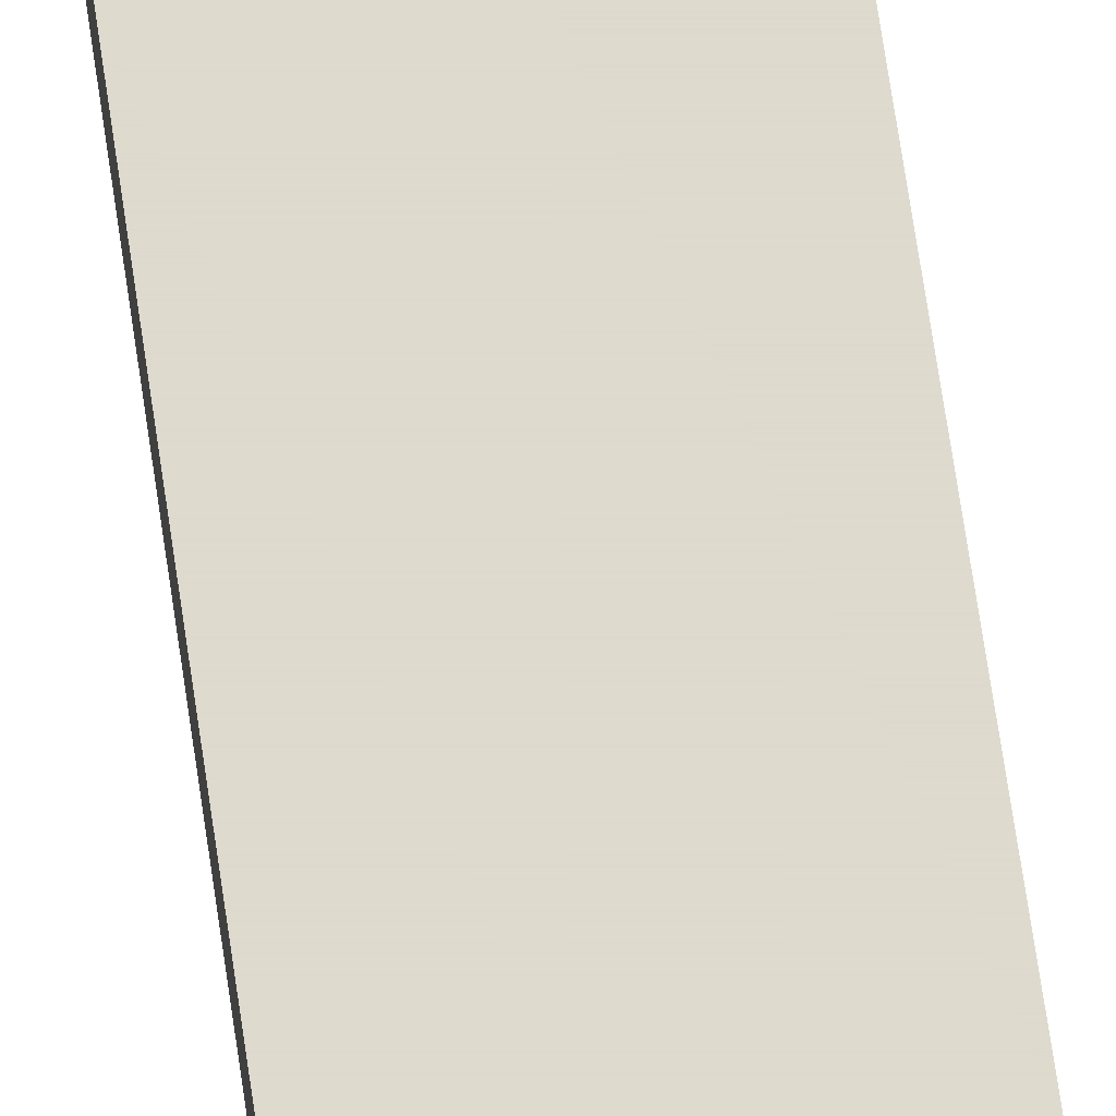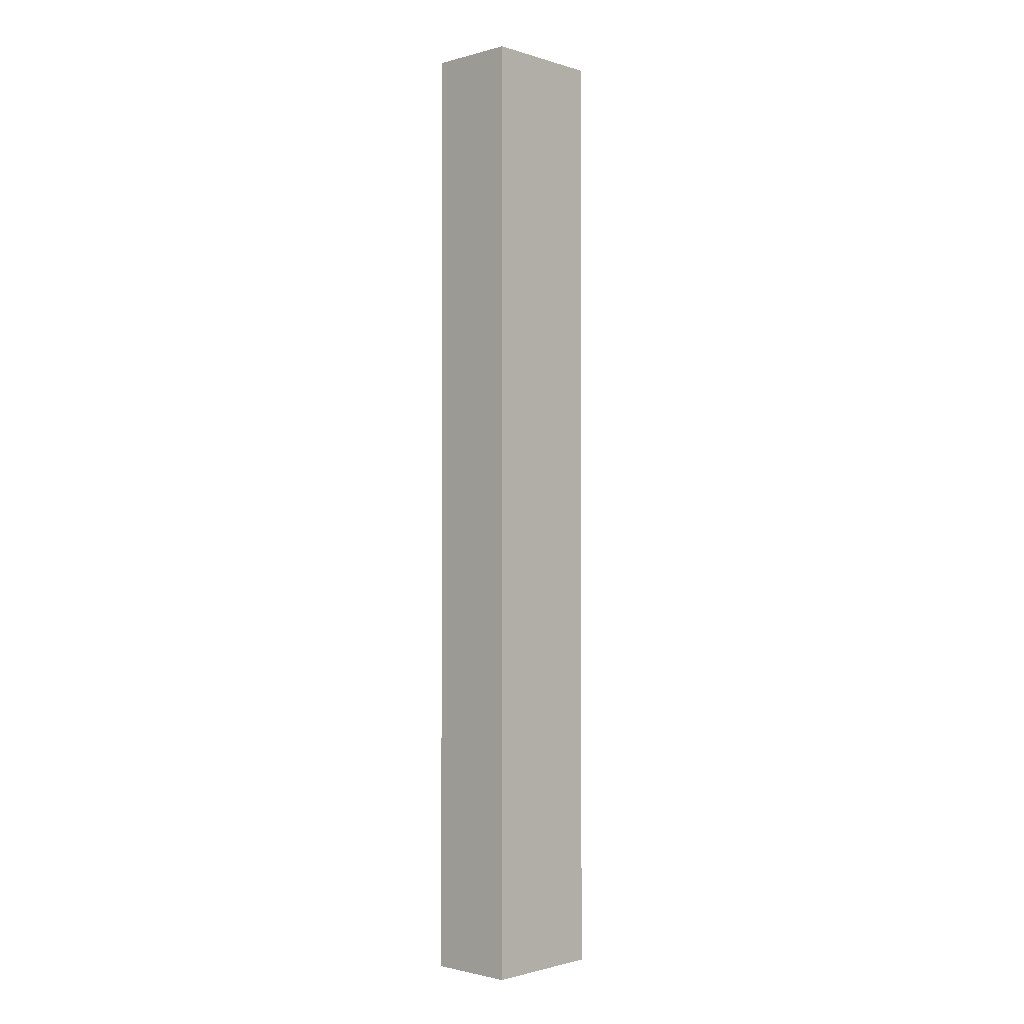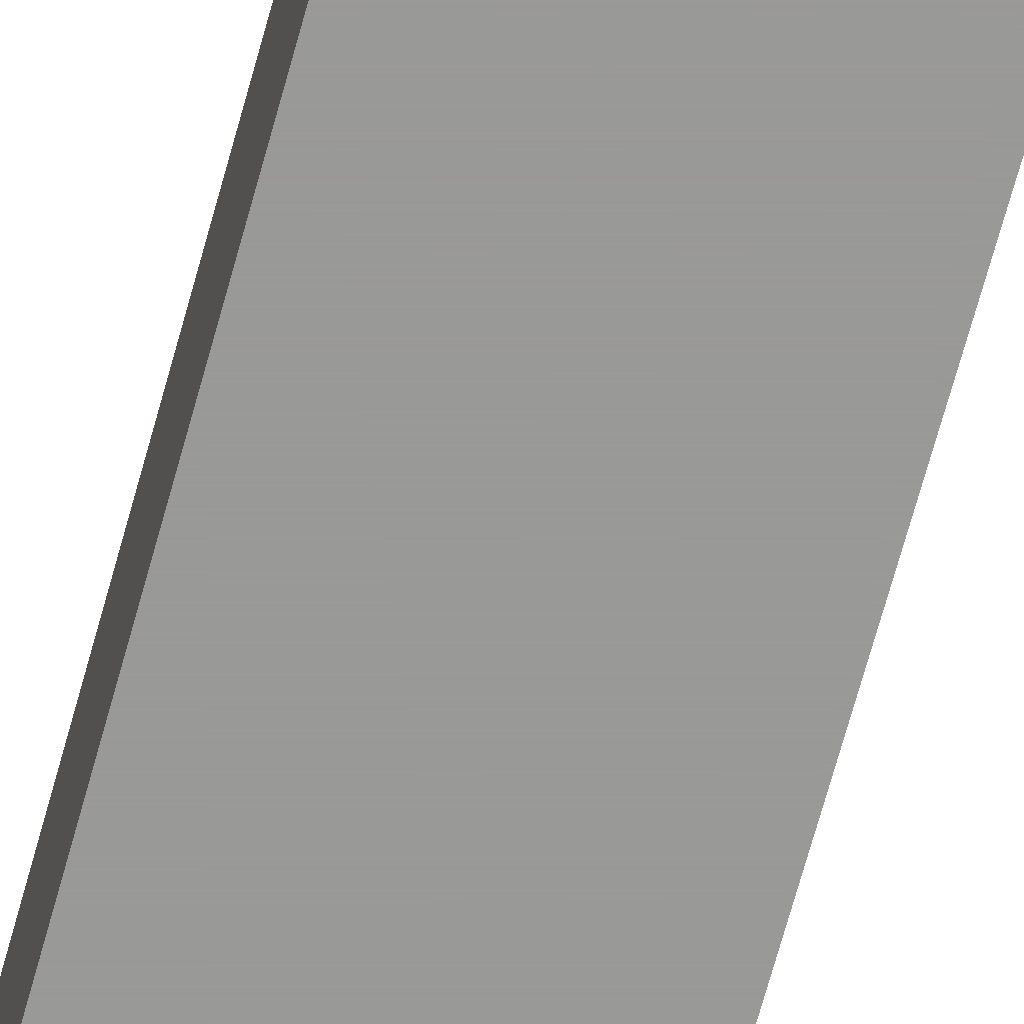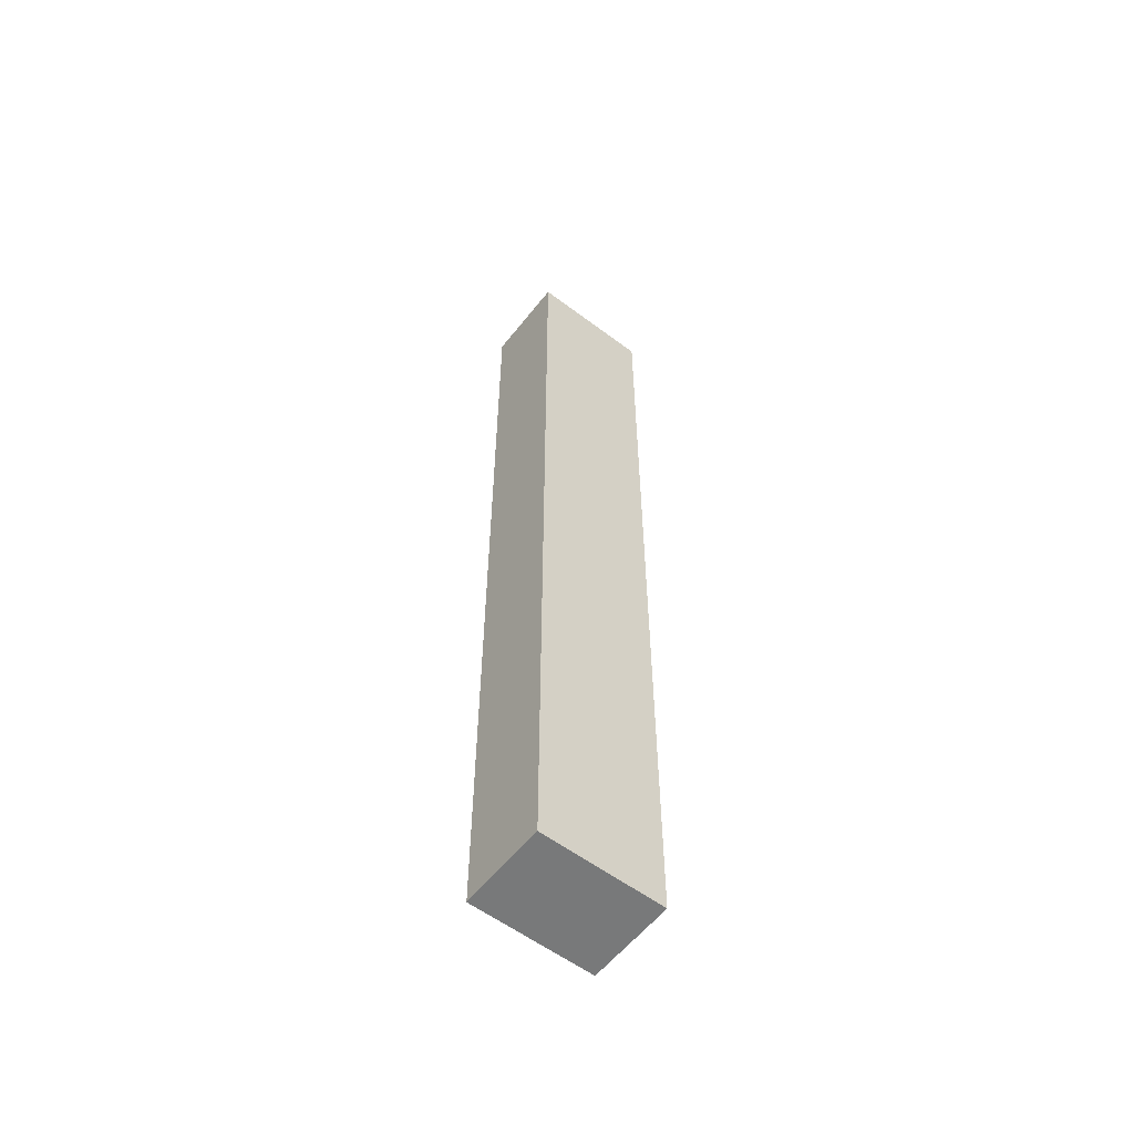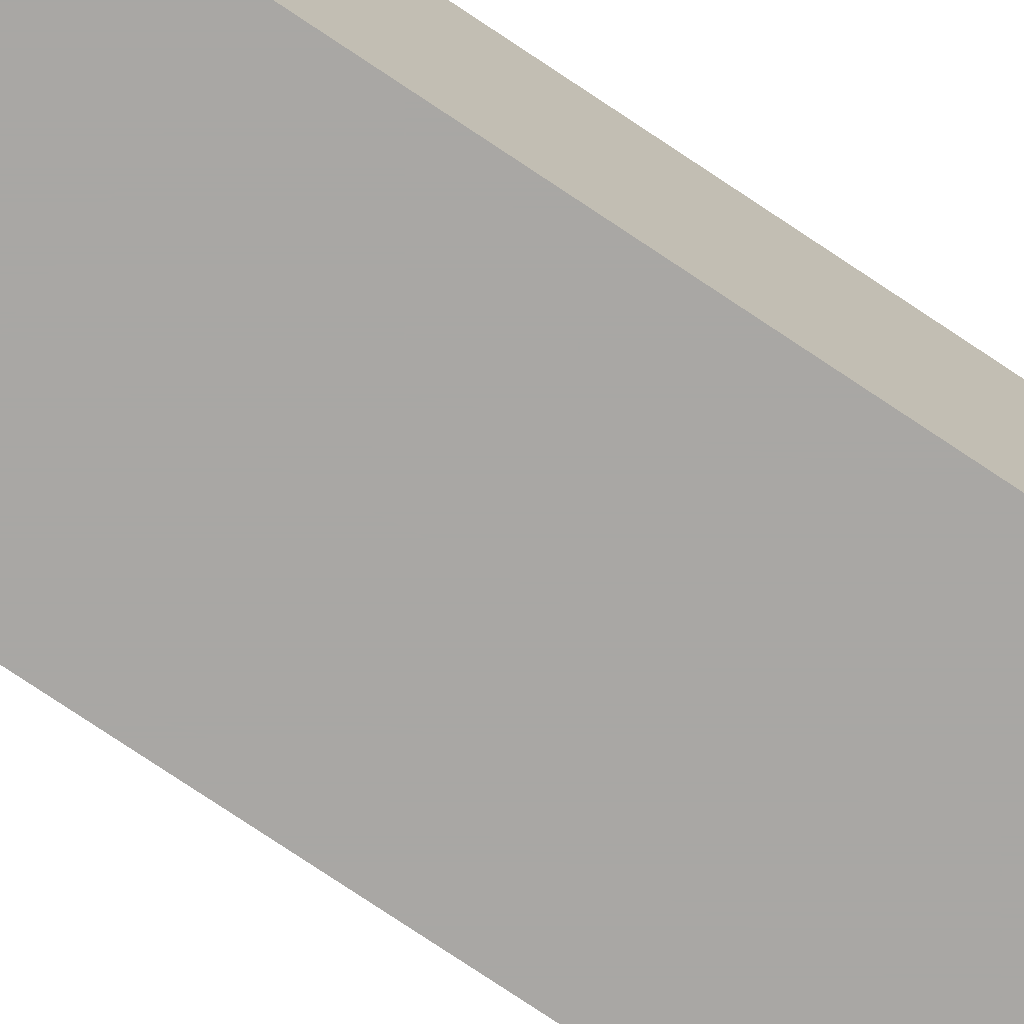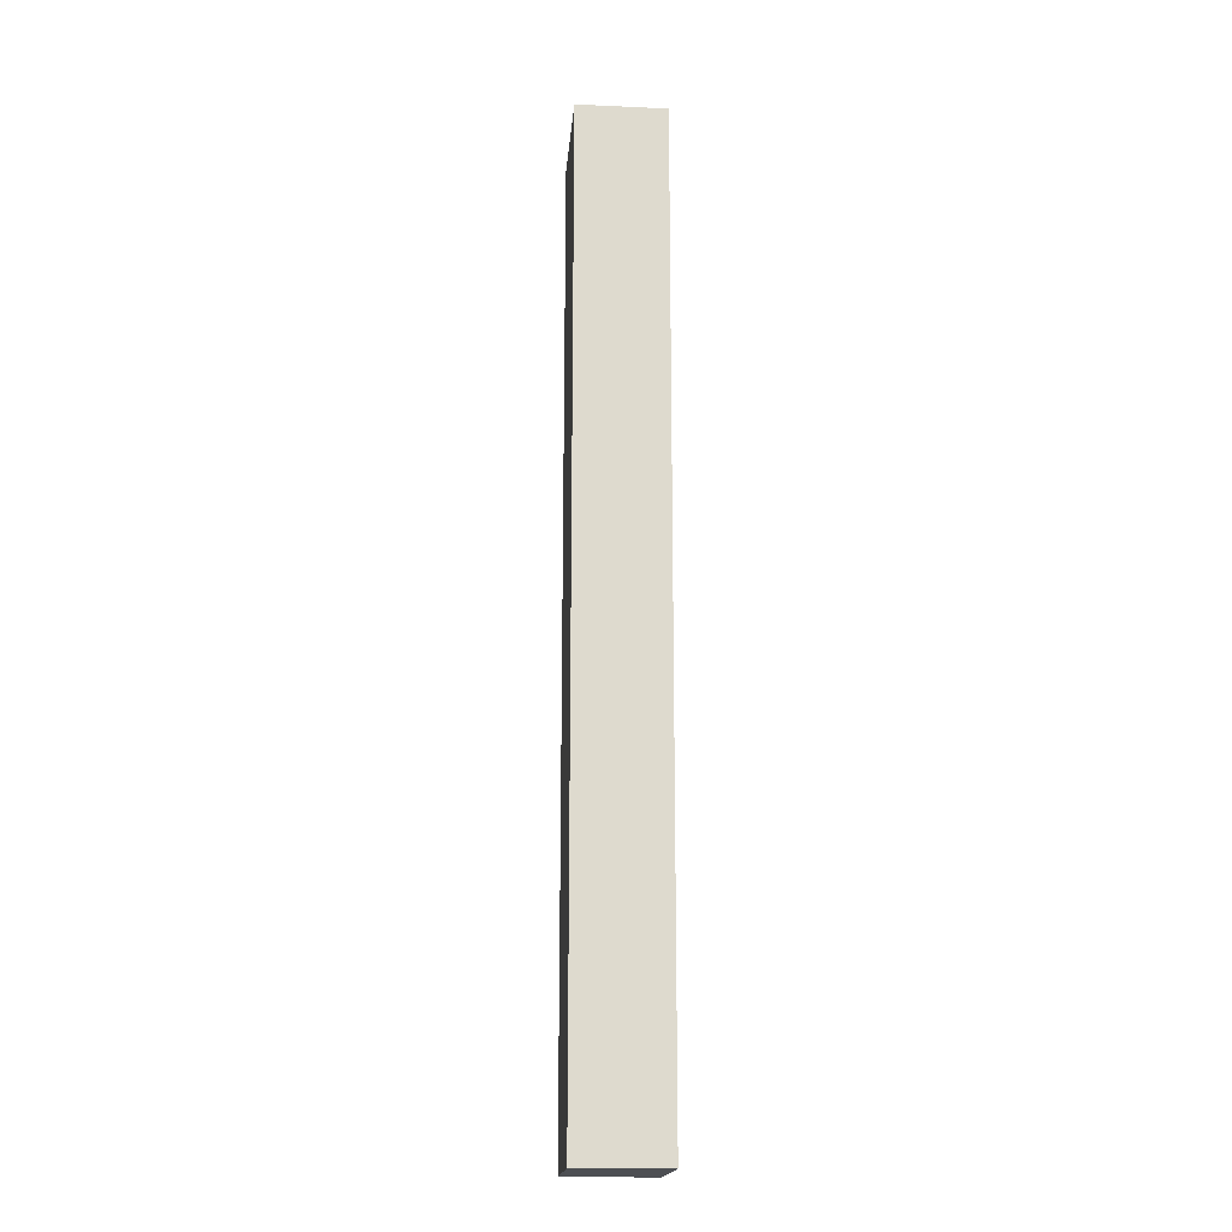
<metadata>
{"format":"obj","ext":"obj","renderer":"f3d","projection":"perspective","resolution":1024,"background":"white","views":[{"elev":71.3,"azim":171.6,"up":"+Z"},{"elev":-1.3,"azim":-46.8,"up":"+Y"},{"elev":-68.8,"azim":164.7,"up":"+Z"},{"elev":-57.7,"azim":142.1,"up":"+Y"},{"elev":-74.7,"azim":56.0,"up":"+Z"},{"elev":-18.0,"azim":85.1,"up":"+Y"}]}
</metadata>
<code>
v -0.1994 -0.7147 0.3172
v -0.0146 -0.7147 0.3172
v -0.1994 -0.7147 0.4488
v -0.1994 0.7146 0.3172
v -0.0146 -0.7147 0.4488
v -0.0146 0.7146 0.3172
v -0.1994 0.7154 0.4488
v -0.0146 0.7146 0.4488
f 2 8 5
f 4 7 6
f 3 8 7
f 3 5 8
f 2 6 8
f 6 7 8
f 1 4 6
f 1 7 4
f 1 3 7
f 1 5 3
f 1 2 5
f 1 6 2

</code>
